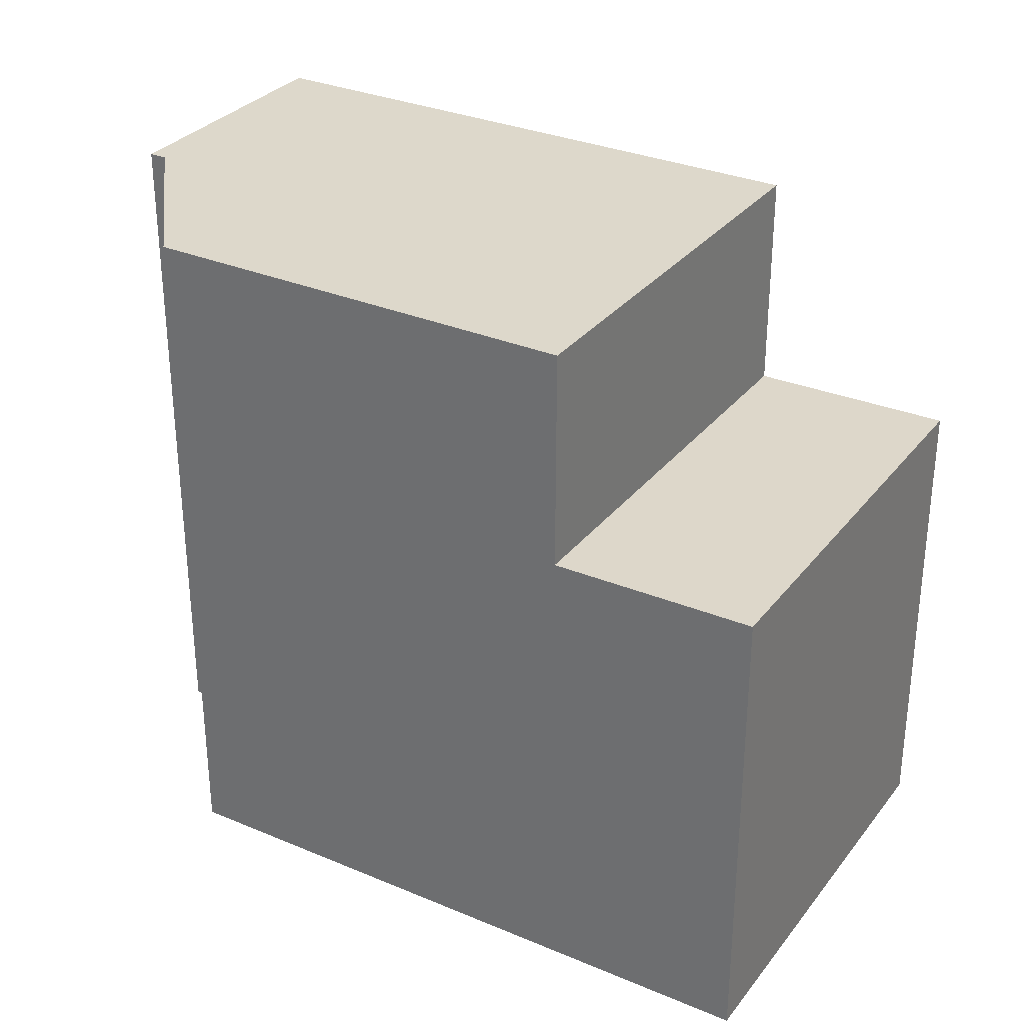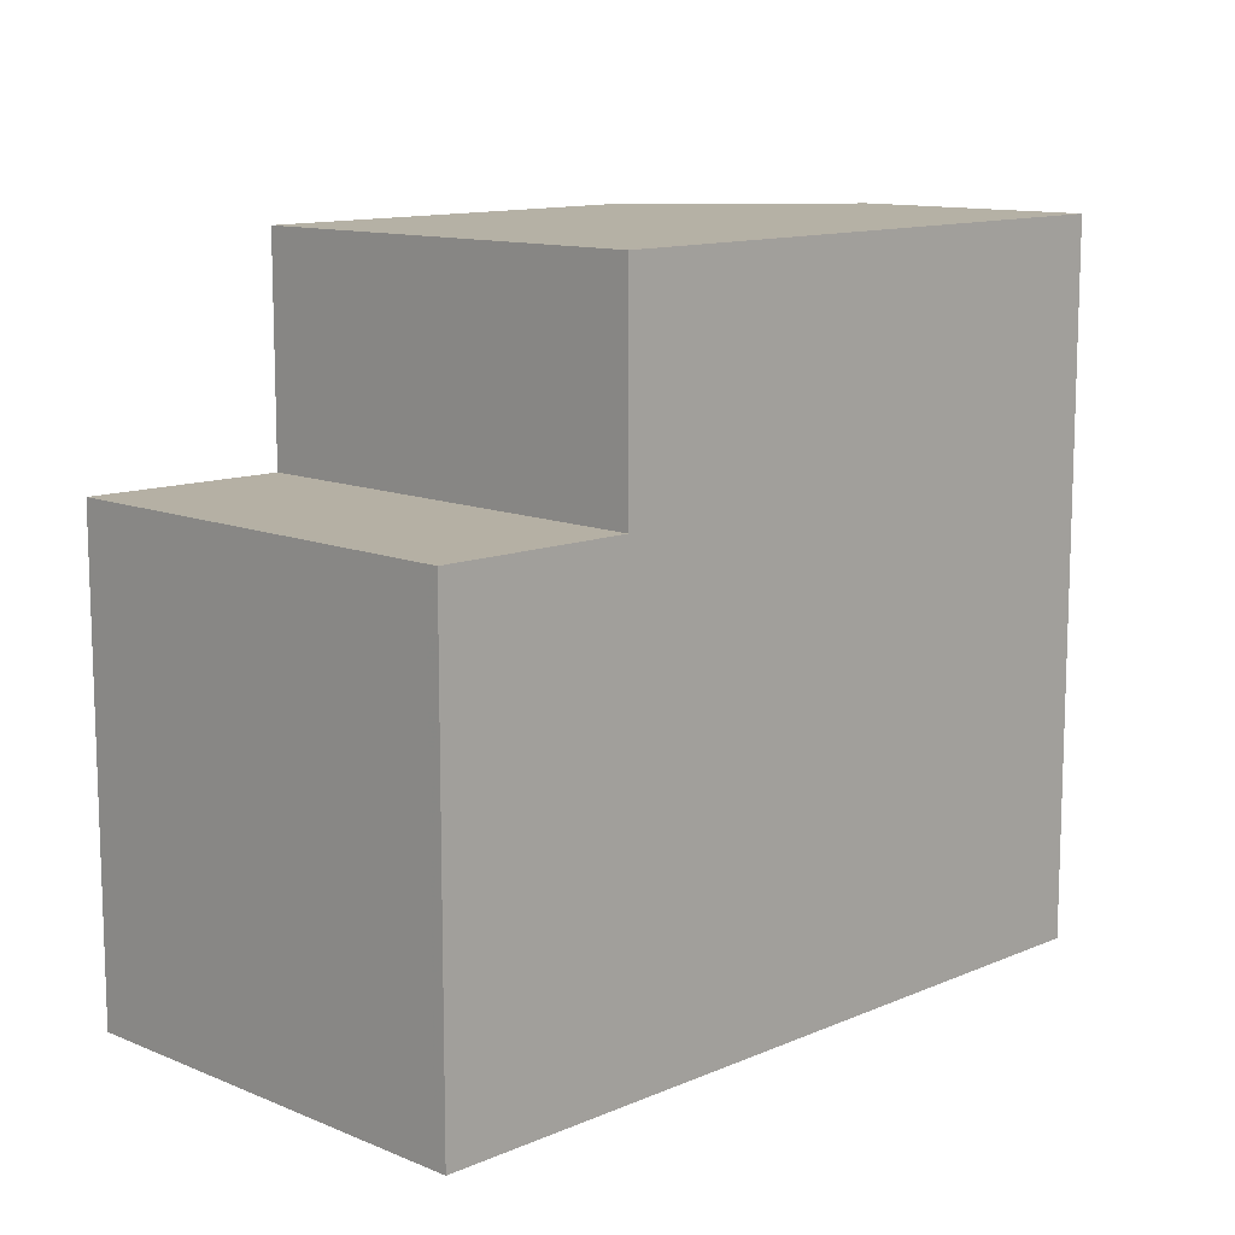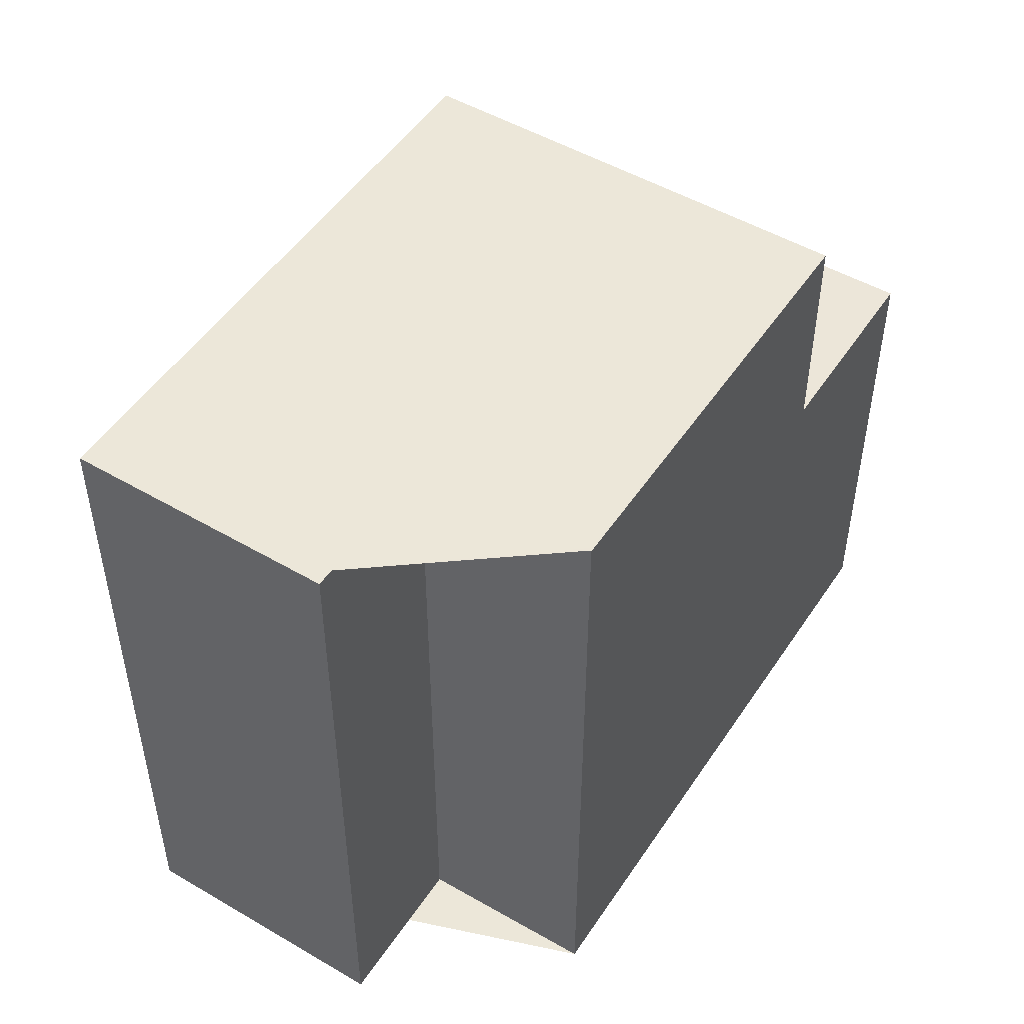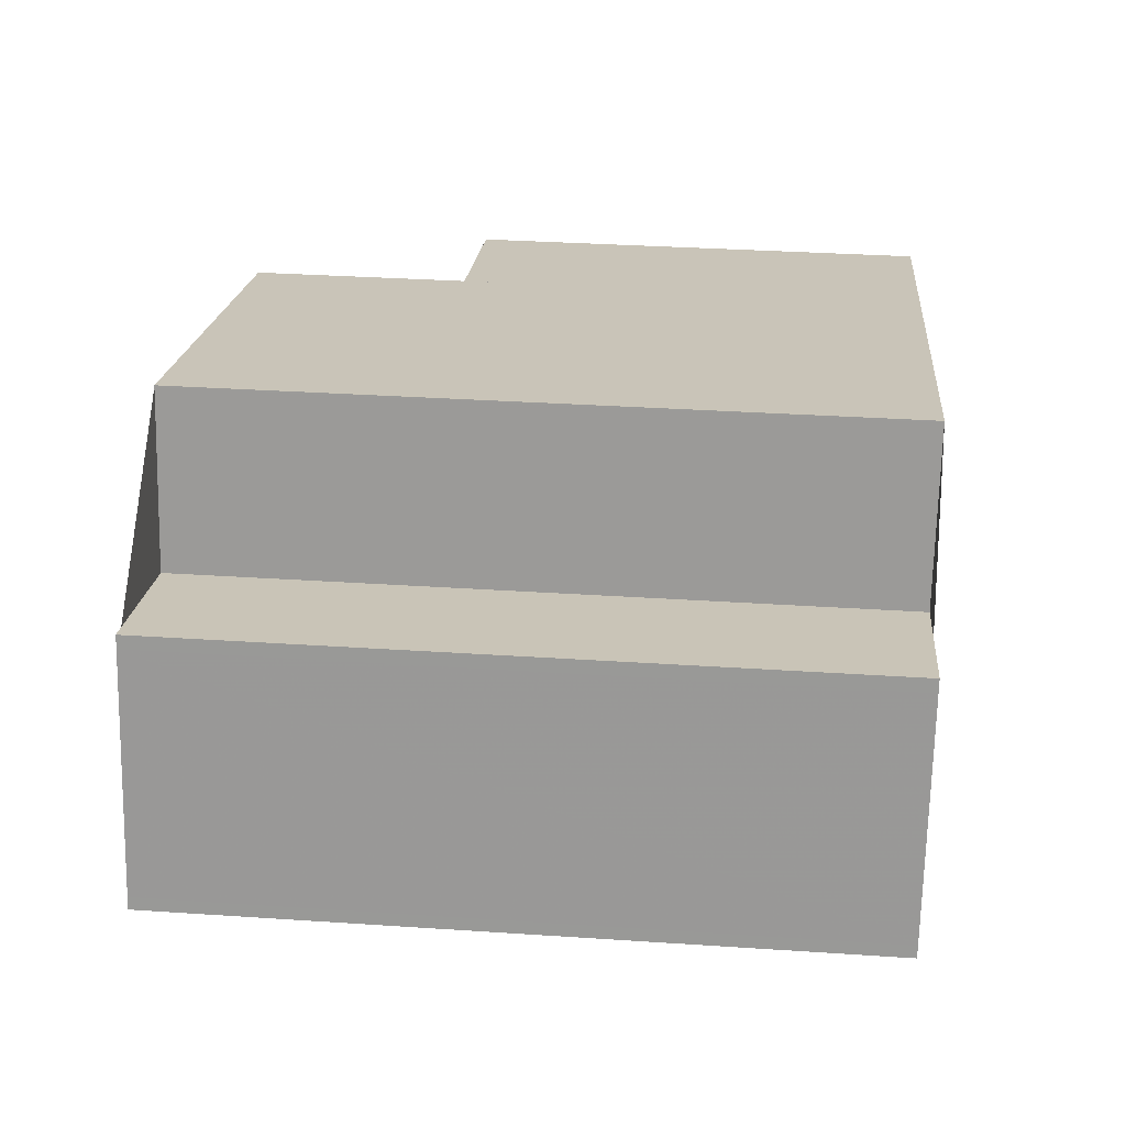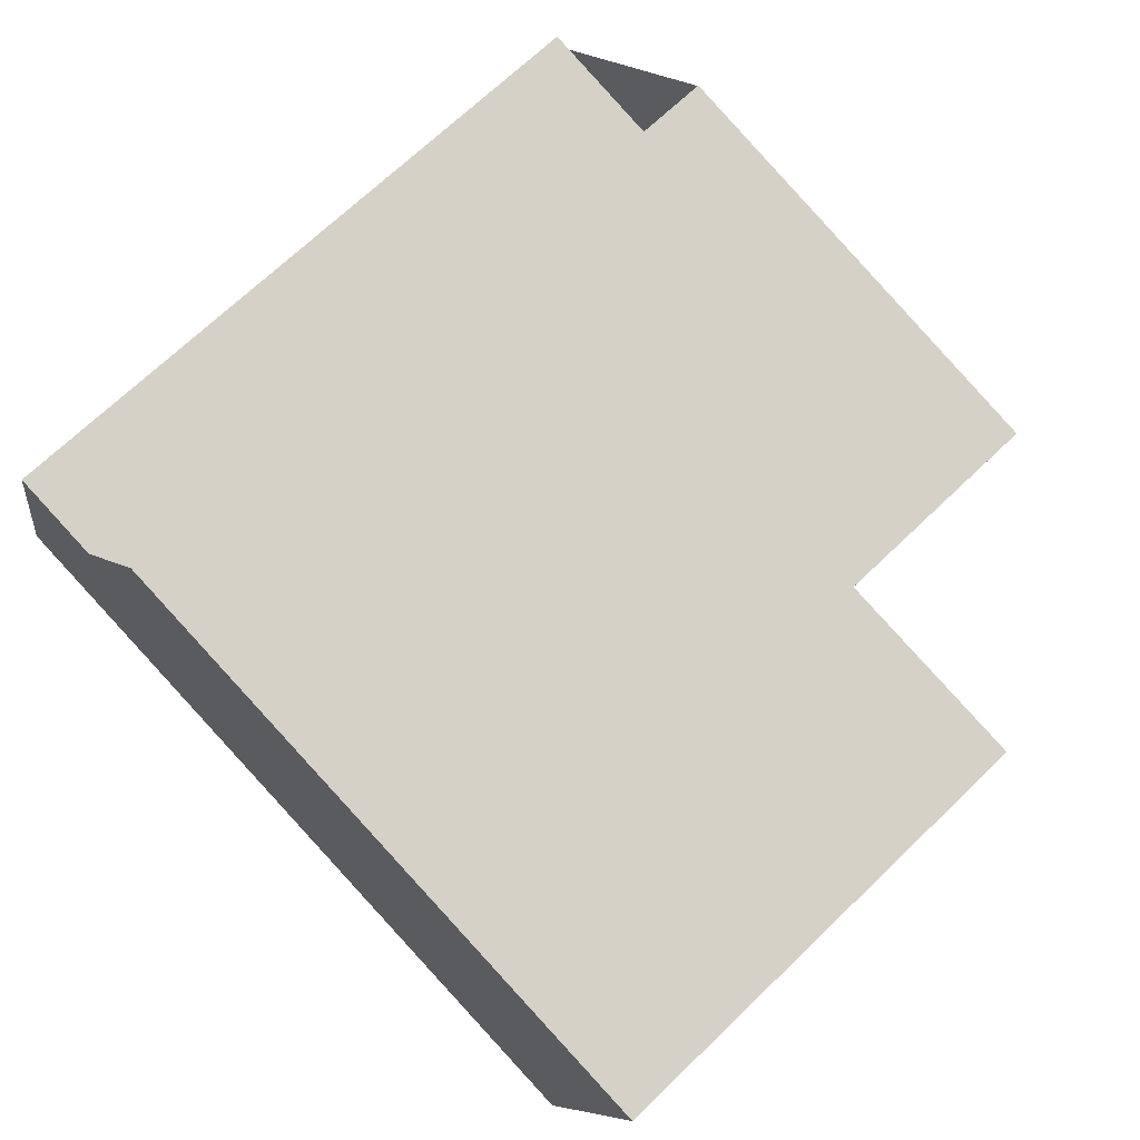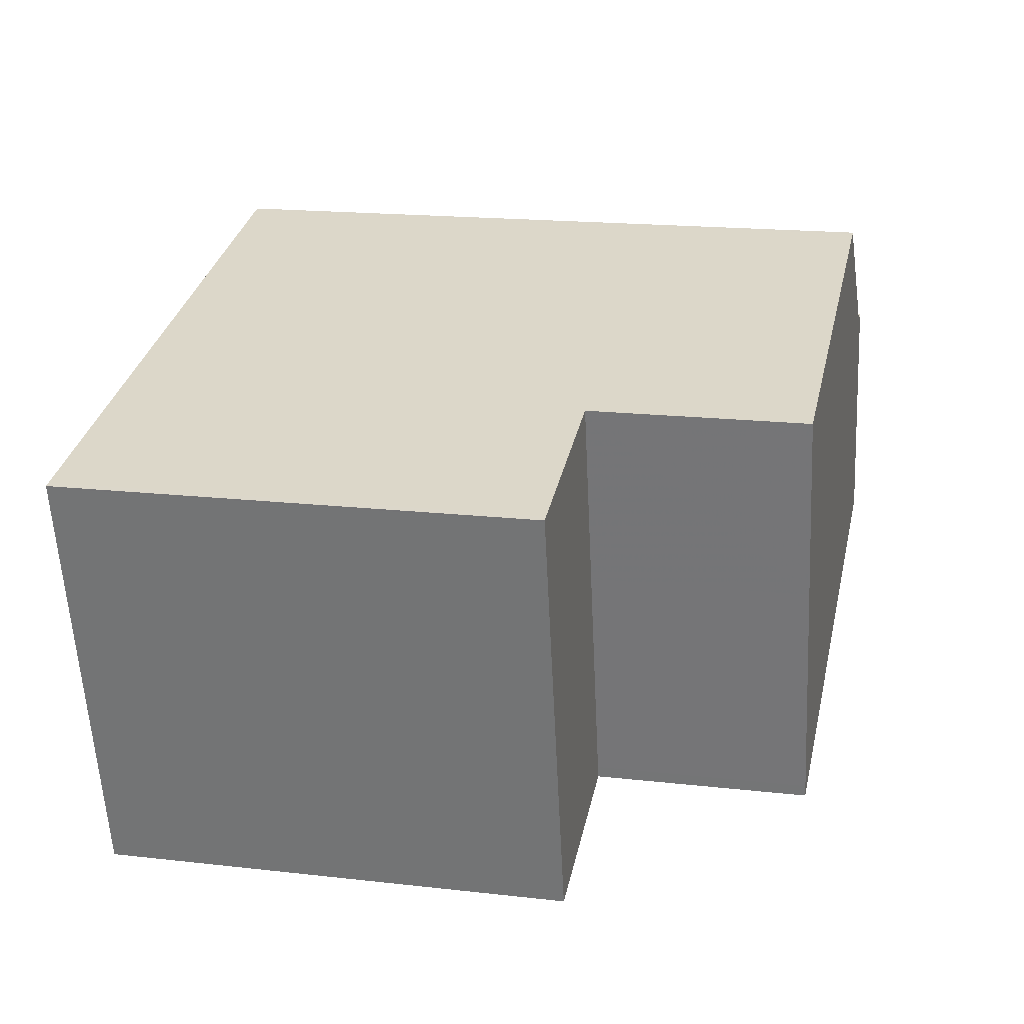
<metadata>
{"format":"obj","ext":"obj","renderer":"f3d","projection":"perspective","resolution":1024,"background":"white","views":[{"elev":31.2,"azim":-135.5,"up":"+Z"},{"elev":11.8,"azim":-31.8,"up":"+Z"},{"elev":49.6,"azim":135.9,"up":"+Z"},{"elev":33.5,"azim":95.2,"up":"+Y"},{"elev":69.6,"azim":-133.9,"up":"+Y"},{"elev":18.0,"azim":-77.5,"up":"+Y"}]}
</metadata>
<code>
v -2084 -2657 8.209
v -2083 -2660 8.217
v -2086 -2656 8.197
v -2086 -2658 8.202
v -2092 -2662 5.608
v -2093 -2657 5.609
v -2086 -2656 8.196
v -2085 -2661 8.21
v -2086 -2656 8.197
v -2086 -2656 8.197
v -2085 -2661 8.21
v -2083 -2660 8.217
v -2086 -2658 8.202
v -2084 -2657 8.209
v -2084 -2657 8.209
v -2084 -2657 8.209
v -2083 -2660 8.217
v -2091 -2657 8.177
v -2090 -2662 8.191
v -2093 -2657 5.609
v -2092 -2662 5.608
v -2093 -2660 5.608
v -2092 -2662 5.607
v -2093 -2660 5.608
v -2093 -2657 5.608
v -2090 -2662 5.592
v -2091 -2657 5.592
v -2091 -2657 8.177
v -2091 -2657 5.592
v -2090 -2662 8.19
v -2090 -2662 5.592
v -2091 -2659 8.183
v -2091 -2659 5.592
v -2083 -2660 8.217
v -2091 -2657 8.177
v -2091 -2657 8.177
v -2090 -2662 8.191
v -2090 -2662 8.19
v -2091 -2659 8.183
v -2091 -2657 5.592
v -2091 -2659 5.592
v -2091 -2657 5.592
v -2090 -2662 5.592
v -2090 -2662 5.592
v -2093 -2657 5.608
v -2092 -2662 5.607
v -2084 -2657 8.209
v -2084 -2657 8.209
v -2084 -2657 1.776e-15
v -2084 -2657 0
v -2083 -2660 8.217
v -2083 -2660 8.217
v -2083 -2660 0
v -2083 -2660 0
v -2086 -2656 8.197
v -2086 -2656 8.197
v -2086 -2656 0
v -2086 -2656 0
v -2084 -2657 8.209
v -2086 -2658 8.202
v -2086 -2658 0
v -2084 -2657 0
v -2092 -2662 5.608
v -2092 -2662 5.608
v -2092 -2662 8.882e-16
v -2092 -2662 0
v -2093 -2657 5.608
v -2093 -2657 5.609
v -2093 -2657 0
v -2093 -2657 0
v -2086 -2656 8.197
v -2086 -2656 8.196
v -2086 -2656 1.776e-15
v -2086 -2656 0
v -2090 -2662 8.191
v -2085 -2661 8.21
v -2085 -2661 0
v -2090 -2662 1.776e-15
v -2086 -2658 8.202
v -2086 -2656 8.197
v -2086 -2656 0
v -2086 -2658 0
v -2083 -2660 8.217
v -2083 -2660 8.217
v -2083 -2660 0
v -2083 -2660 0
v -2083 -2660 8.217
v -2084 -2657 8.209
v -2084 -2657 0
v -2083 -2660 0
v -2084 -2657 8.209
v -2084 -2657 8.209
v -2084 -2657 0
v -2084 -2657 1.776e-15
v -2093 -2657 5.609
v -2093 -2657 5.609
v -2093 -2657 0
v -2093 -2657 0
v -2093 -2660 5.608
v -2092 -2662 5.608
v -2092 -2662 0
v -2093 -2660 0
v -2093 -2657 5.609
v -2093 -2660 5.608
v -2093 -2660 0
v -2093 -2657 0
v -2085 -2661 8.21
v -2083 -2660 8.217
v -2083 -2660 0
v -2085 -2661 0
v -2086 -2656 8.196
v -2091 -2657 8.177
v -2091 -2657 0
v -2086 -2656 1.776e-15
v -2092 -2662 5.607
v -2090 -2662 5.592
v -2090 -2662 0
v -2092 -2662 0
v -2091 -2657 5.592
v -2093 -2657 5.608
v -2093 -2657 0
v -2091 -2657 -8.882e-16
v -2092 -2662 5.608
v -2092 -2662 5.607
v -2092 -2662 0
v -2092 -2662 8.882e-16
v -2084 -2657 0
v -2083 -2660 0
v -2092 -2662 0
v -2093 -2657 0
v -2086 -2656 0
v -2086 -2658 0
f 36 7 10 35
f 10 7 3 9
f 34 8 11 17
f 38 11 8 37
f 17 11 13 16
f 39 13 11 38
f 16 13 10 9 4 15
f 35 10 13 39
f 15 1 14 16
f 16 14 12 17
f 41 24 25 40
f 45 42 40 25
f 23 43 44 46
f 43 23 24 41
f 23 21 22 24
f 24 22 20 25
f 28 18 27 29
f 31 26 19 30
f 33 31 30 32
f 32 28 29 33
f 17 12 2 34
f 25 20 6 45
f 46 5 21 23
f 48 49 50 47
f 52 53 54 51
f 56 57 58 55
f 60 61 62 59
f 64 65 66 63
f 68 69 70 67
f 72 73 74 71
f 76 77 78 75
f 80 81 82 79
f 84 85 86 83
f 88 89 90 87
f 92 93 94 91
f 96 97 98 95
f 100 101 102 99
f 104 105 106 103
f 108 109 110 107
f 112 113 114 111
f 116 117 118 115
f 120 121 122 119
f 124 125 126 123
f 128 129 130 131 132 127

</code>
